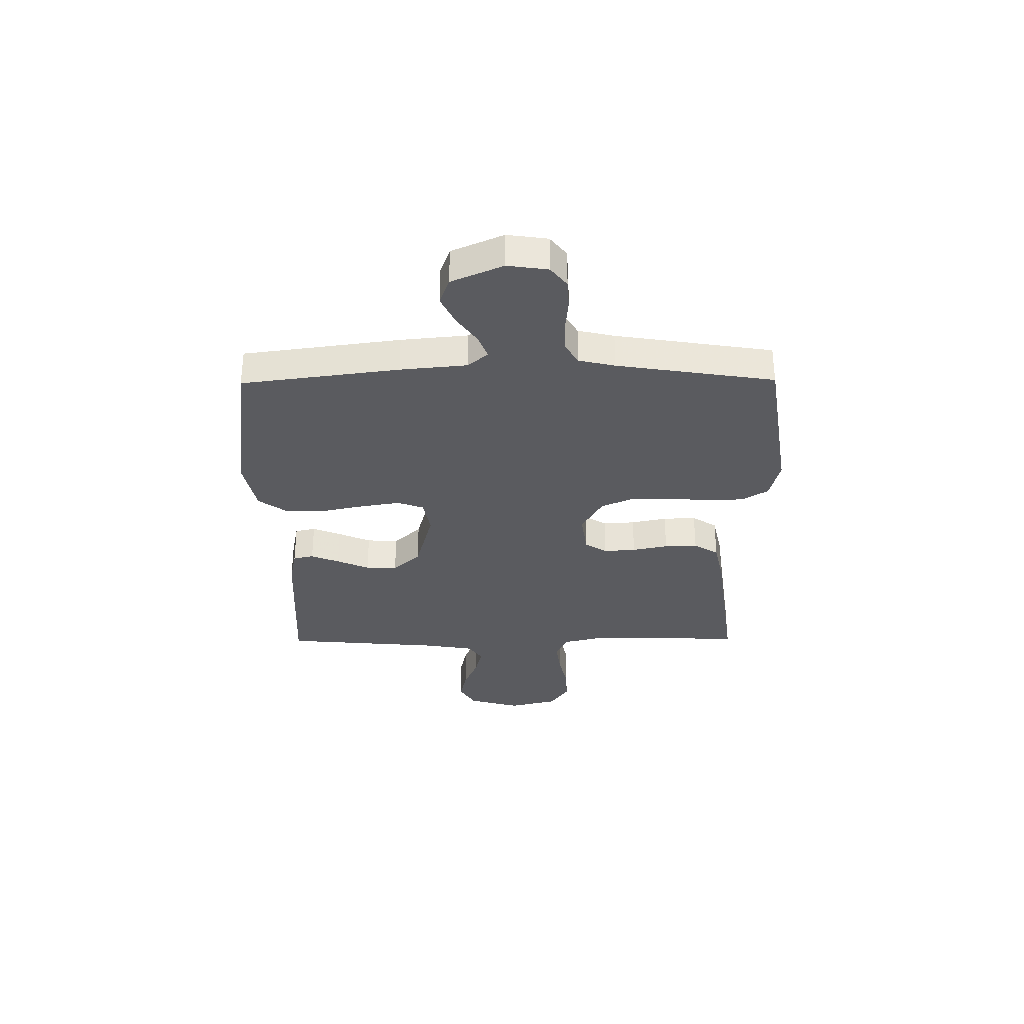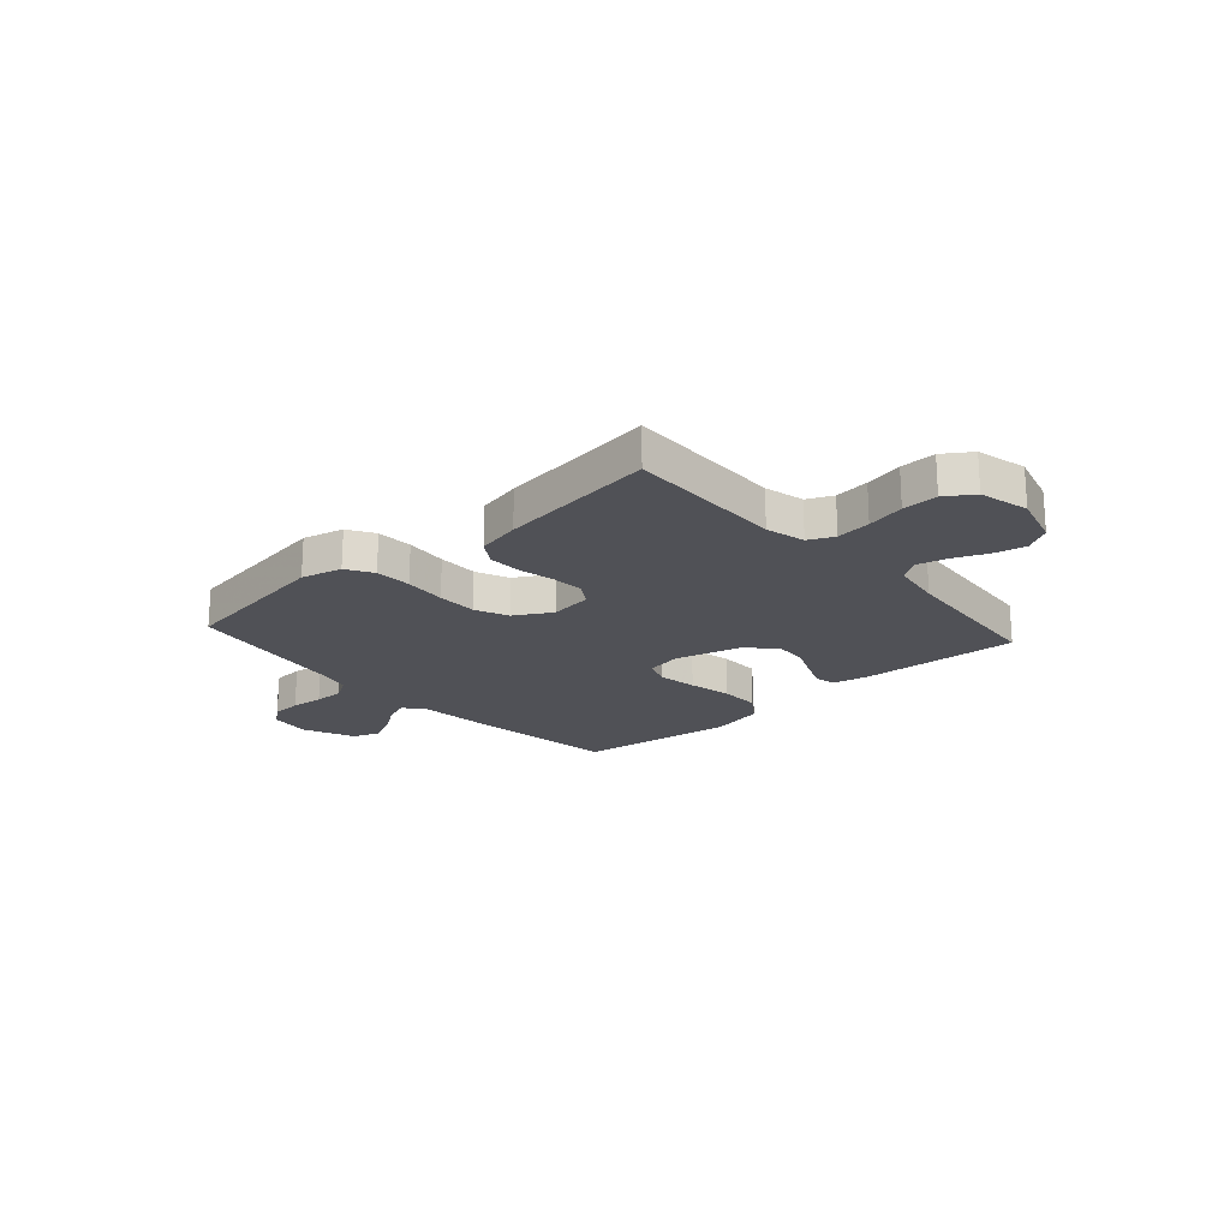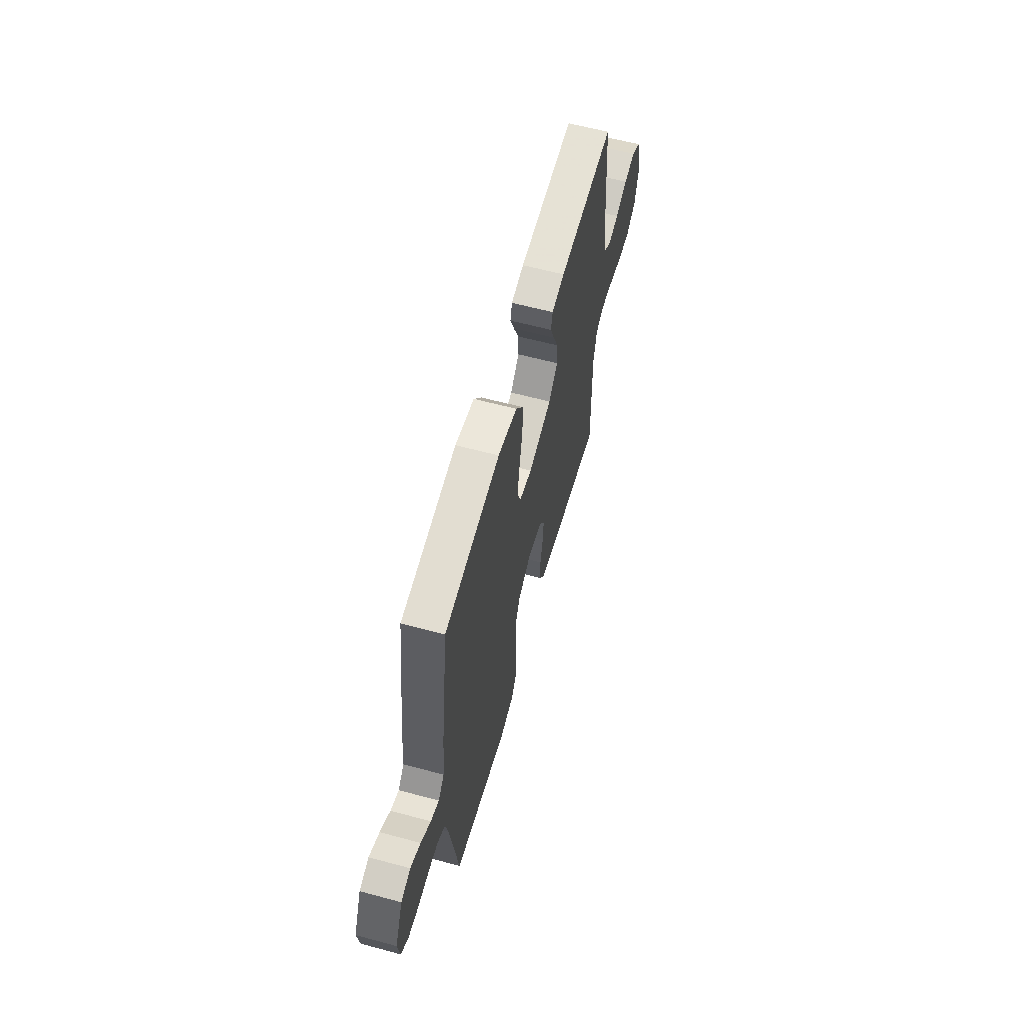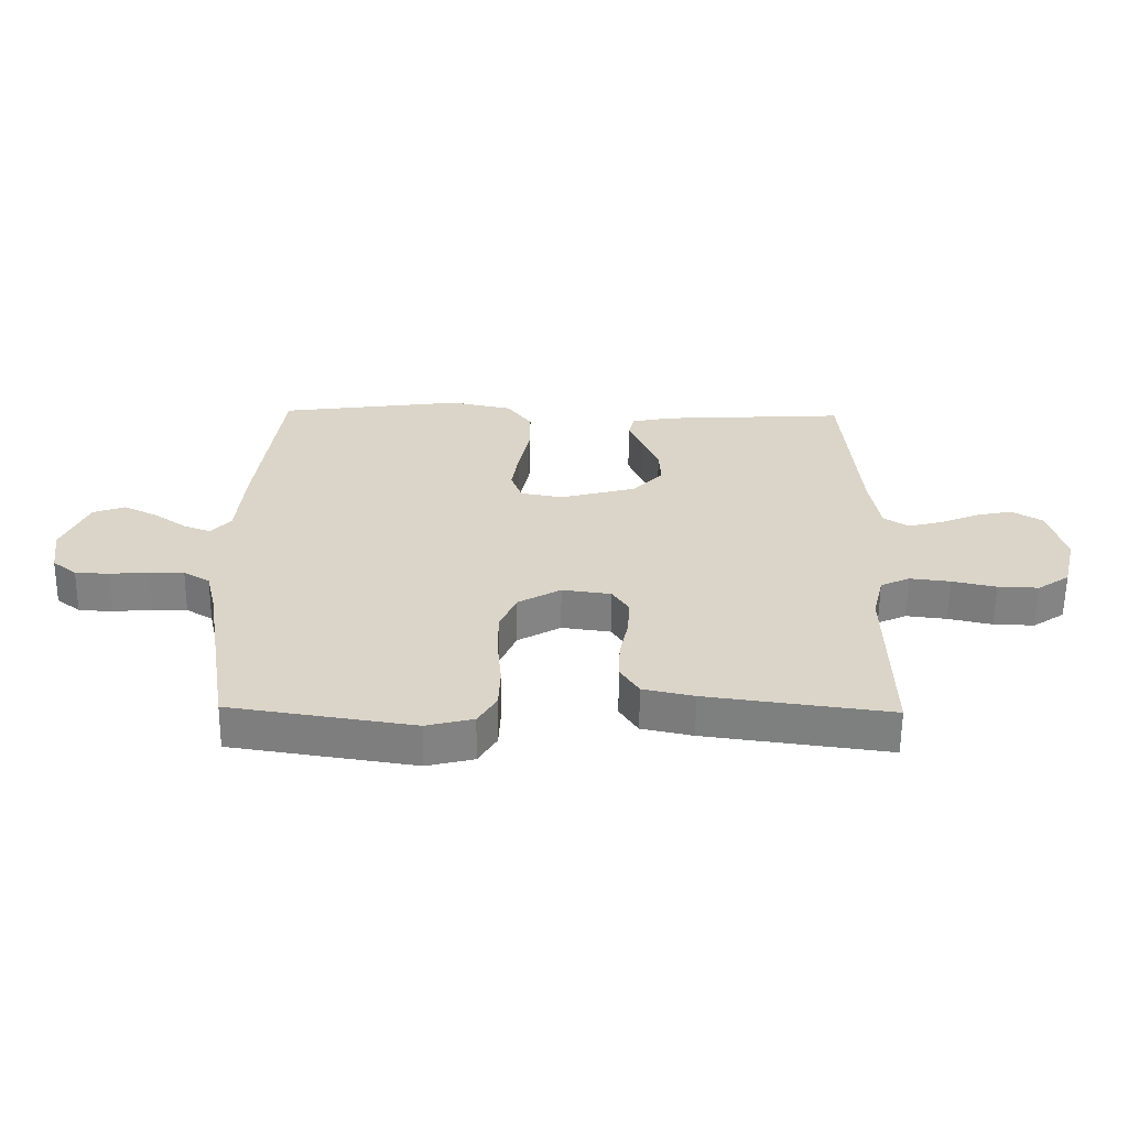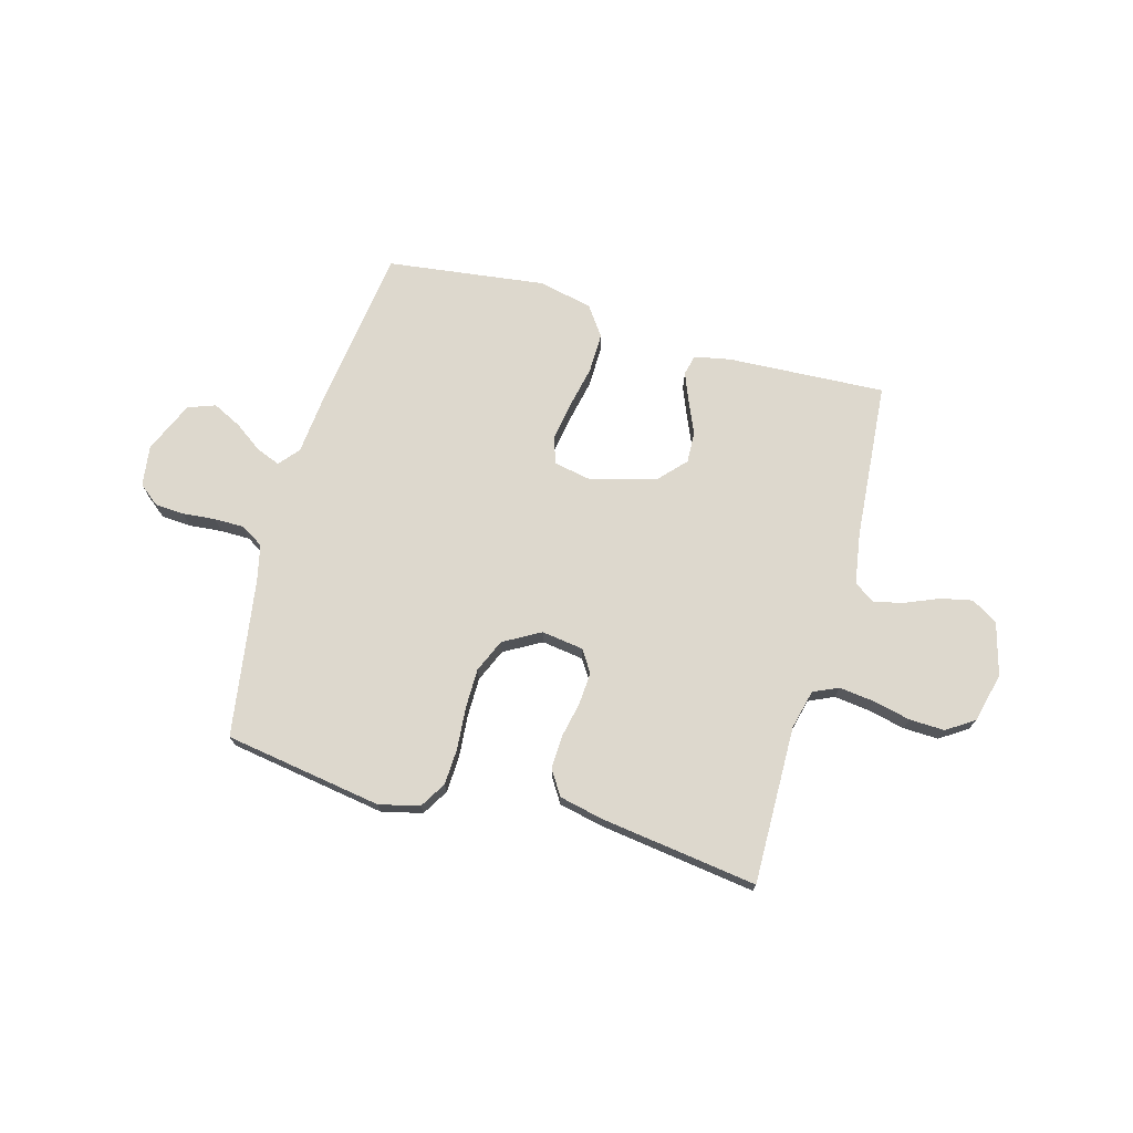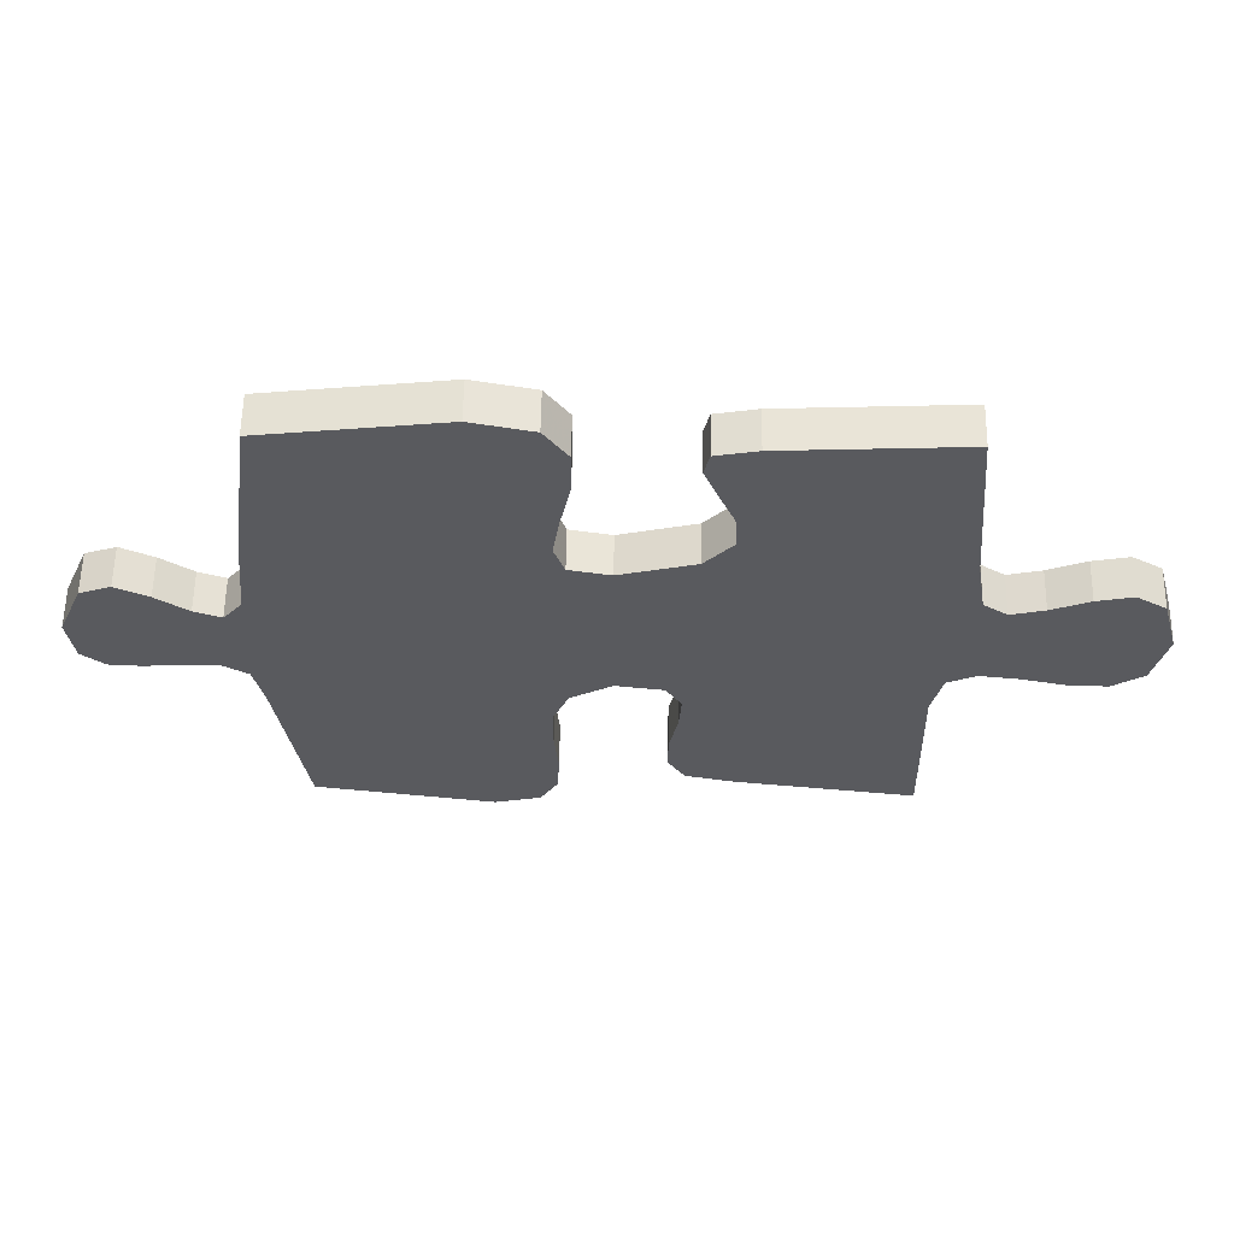
<metadata>
{"format":"obj","ext":"obj","renderer":"f3d","projection":"perspective","resolution":1024,"background":"white","views":[{"elev":-32.8,"azim":90.6,"up":"+Y"},{"elev":-20.5,"azim":-138.3,"up":"+Y"},{"elev":60.5,"azim":105.4,"up":"+Z"},{"elev":-60.7,"azim":179.4,"up":"+Z"},{"elev":72.2,"azim":-164.2,"up":"+Y"},{"elev":58.3,"azim":-179.0,"up":"+Z"}]}
</metadata>
<code>
v 0.5 0.07 -0.5
v 0.2 0.07 -0.546
v 0.123 0.07 -0.527
v 0.093 0.07 -0.477
v 0.09 0.07 -0.408
v 0.097 0.07 -0.329
v 0.097 0.07 -0.253
v 0.07 0.07 -0.19
v 0 0.07 -0.15
v -0.08 0.07 -0.161
v -0.107 0.07 -0.203
v -0.103 0.07 -0.264
v -0.089 0.07 -0.332
v -0.087 0.07 -0.395
v -0.117 0.07 -0.442
v -0.2 0.07 -0.46
v -0.5 0.07 -0.5
v -0.494 0.07 -0.2
v -0.512 0.07 -0.125
v -0.56 0.07 -0.103
v -0.626 0.07 -0.111
v -0.698 0.07 -0.127
v -0.765 0.07 -0.129
v -0.817 0.07 -0.094
v -0.84 0.07 0
v -0.812 0.07 0.1
v -0.762 0.07 0.13
v -0.702 0.07 0.117
v -0.638 0.07 0.09
v -0.582 0.07 0.076
v -0.542 0.07 0.103
v -0.526 0.07 0.2
v -0.5 0.07 0.5
v -0.2 0.07 0.483
v -0.131 0.07 0.469
v -0.122 0.07 0.43
v -0.144 0.07 0.376
v -0.171 0.07 0.314
v -0.174 0.07 0.254
v -0.126 0.07 0.202
v 0 0.07 0.168
v 0.069 0.07 0.181
v 0.087 0.07 0.231
v 0.075 0.07 0.305
v 0.058 0.07 0.386
v 0.057 0.07 0.462
v 0.097 0.07 0.518
v 0.2 0.07 0.54
v 0.5 0.07 0.5
v 0.539 0.07 0.2
v 0.551 0.07 0.073
v 0.583 0.07 0.035
v 0.628 0.07 0.052
v 0.682 0.07 0.09
v 0.737 0.07 0.117
v 0.789 0.07 0.098
v 0.831 0.07 0
v 0.82 0.07 -0.077
v 0.781 0.07 -0.108
v 0.725 0.07 -0.111
v 0.663 0.07 -0.105
v 0.606 0.07 -0.105
v 0.563 0.07 -0.131
v 0.547 0.07 -0.2
v 0.5 0 -0.5
v 0.2 0 -0.546
v 0.123 0 -0.527
v 0.093 0 -0.477
v 0.09 0 -0.408
v 0.097 0 -0.329
v 0.097 0 -0.253
v 0.07 0 -0.19
v 0 0 -0.15
v -0.08 0 -0.161
v -0.107 0 -0.203
v -0.103 0 -0.264
v -0.089 0 -0.332
v -0.087 0 -0.395
v -0.117 0 -0.442
v -0.2 0 -0.46
v -0.5 0 -0.5
v -0.494 0 -0.2
v -0.512 0 -0.125
v -0.56 0 -0.103
v -0.626 0 -0.111
v -0.698 0 -0.127
v -0.765 0 -0.129
v -0.817 0 -0.094
v -0.84 0 0
v -0.812 0 0.1
v -0.762 0 0.13
v -0.702 0 0.117
v -0.638 0 0.09
v -0.582 0 0.076
v -0.542 0 0.103
v -0.526 0 0.2
v -0.5 0 0.5
v -0.2 0 0.483
v -0.131 0 0.469
v -0.122 0 0.43
v -0.144 0 0.376
v -0.171 0 0.314
v -0.174 0 0.254
v -0.126 0 0.202
v 0 0 0.168
v 0.069 0 0.181
v 0.087 0 0.231
v 0.075 0 0.305
v 0.058 0 0.386
v 0.057 0 0.462
v 0.097 0 0.518
v 0.2 0 0.54
v 0.5 0 0.5
v 0.539 0 0.2
v 0.551 0 0.073
v 0.583 0 0.035
v 0.628 0 0.052
v 0.682 0 0.09
v 0.737 0 0.117
v 0.789 0 0.098
v 0.831 0 0
v 0.82 0 -0.077
v 0.781 0 -0.108
v 0.725 0 -0.111
v 0.663 0 -0.105
v 0.606 0 -0.105
v 0.563 0 -0.131
v 0.547 0 -0.2
f 58 59 60 61
f 58 61 62
f 57 58 62
f 56 57 62
f 53 54 55 56
f 52 53 56 62
f 51 52 62 63
f 44 45 46 47
f 43 44 47 48
f 42 43 48 49
f 35 36 37 38
f 33 34 35 38
f 32 33 38 39
f 31 32 39 40
f 26 27 28 29
f 26 29 30
f 25 26 30
f 24 25 30
f 21 22 23 24
f 20 21 24 30
f 19 20 30 31
f 15 16 17 18
f 12 13 14 15
f 11 12 15 18
f 10 11 18 19
f 3 4 5 6
f 3 6 7
f 64 1 2 3
f 64 3 7
f 63 64 7 8
f 51 63 8 9
f 42 49 50 51
f 41 42 51 9
f 19 31 40 41
f 9 10 19 41
f 125 124 123 122
f 126 125 122
f 126 122 121
f 126 121 120
f 120 119 118 117
f 126 120 117 116
f 127 126 116 115
f 111 110 109 108
f 112 111 108 107
f 113 112 107 106
f 102 101 100 99
f 102 99 98 97
f 103 102 97 96
f 104 103 96 95
f 93 92 91 90
f 94 93 90
f 94 90 89
f 94 89 88
f 88 87 86 85
f 94 88 85 84
f 95 94 84 83
f 82 81 80 79
f 79 78 77 76
f 82 79 76 75
f 83 82 75 74
f 70 69 68 67
f 71 70 67
f 67 66 65 128
f 71 67 128
f 72 71 128 127
f 73 72 127 115
f 115 114 113 106
f 73 115 106 105
f 105 104 95 83
f 105 83 74 73
f 1 65 66 2
f 2 66 67 3
f 3 67 68 4
f 4 68 69 5
f 5 69 70 6
f 6 70 71 7
f 7 71 72 8
f 8 72 73 9
f 9 73 74 10
f 10 74 75 11
f 11 75 76 12
f 12 76 77 13
f 13 77 78 14
f 14 78 79 15
f 15 79 80 16
f 16 80 81 17
f 17 81 82 18
f 18 82 83 19
f 19 83 84 20
f 20 84 85 21
f 21 85 86 22
f 22 86 87 23
f 23 87 88 24
f 24 88 89 25
f 25 89 90 26
f 26 90 91 27
f 27 91 92 28
f 28 92 93 29
f 29 93 94 30
f 30 94 95 31
f 31 95 96 32
f 32 96 97 33
f 33 97 98 34
f 34 98 99 35
f 35 99 100 36
f 36 100 101 37
f 37 101 102 38
f 38 102 103 39
f 39 103 104 40
f 40 104 105 41
f 41 105 106 42
f 42 106 107 43
f 43 107 108 44
f 44 108 109 45
f 45 109 110 46
f 46 110 111 47
f 47 111 112 48
f 48 112 113 49
f 49 113 114 50
f 50 114 115 51
f 51 115 116 52
f 52 116 117 53
f 53 117 118 54
f 54 118 119 55
f 55 119 120 56
f 56 120 121 57
f 57 121 122 58
f 58 122 123 59
f 59 123 124 60
f 60 124 125 61
f 61 125 126 62
f 62 126 127 63
f 63 127 128 64
f 64 128 65 1

</code>
